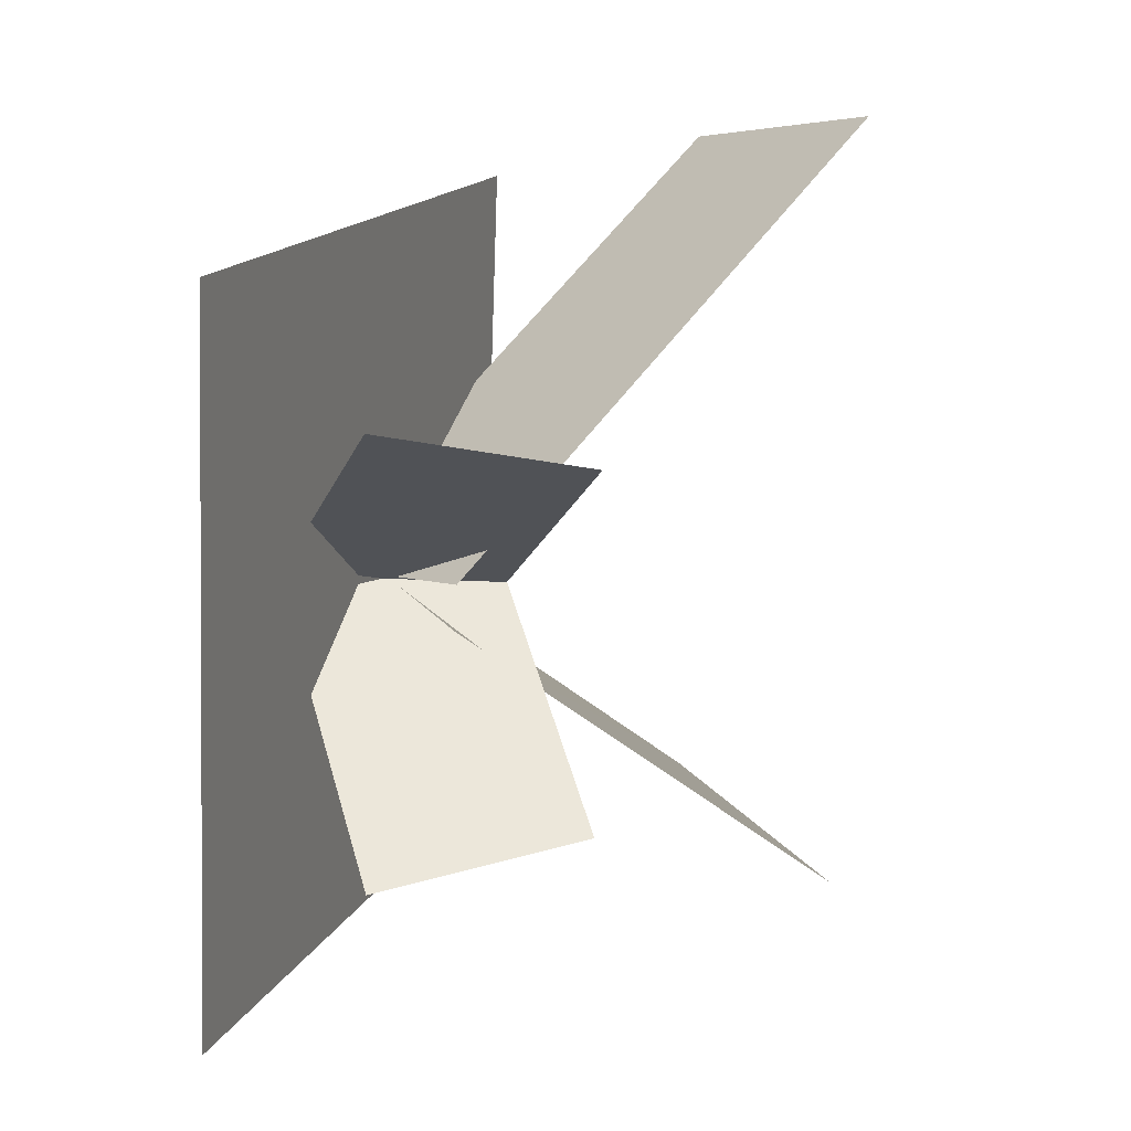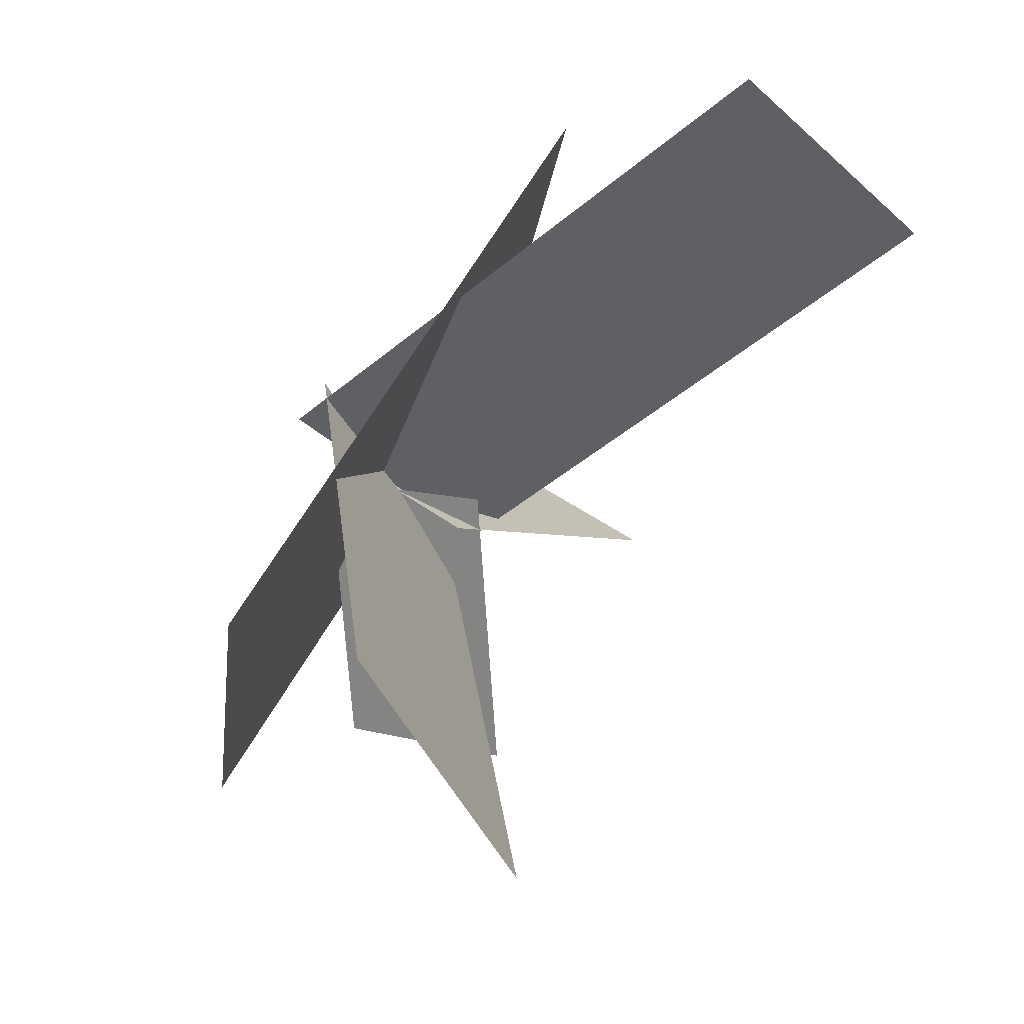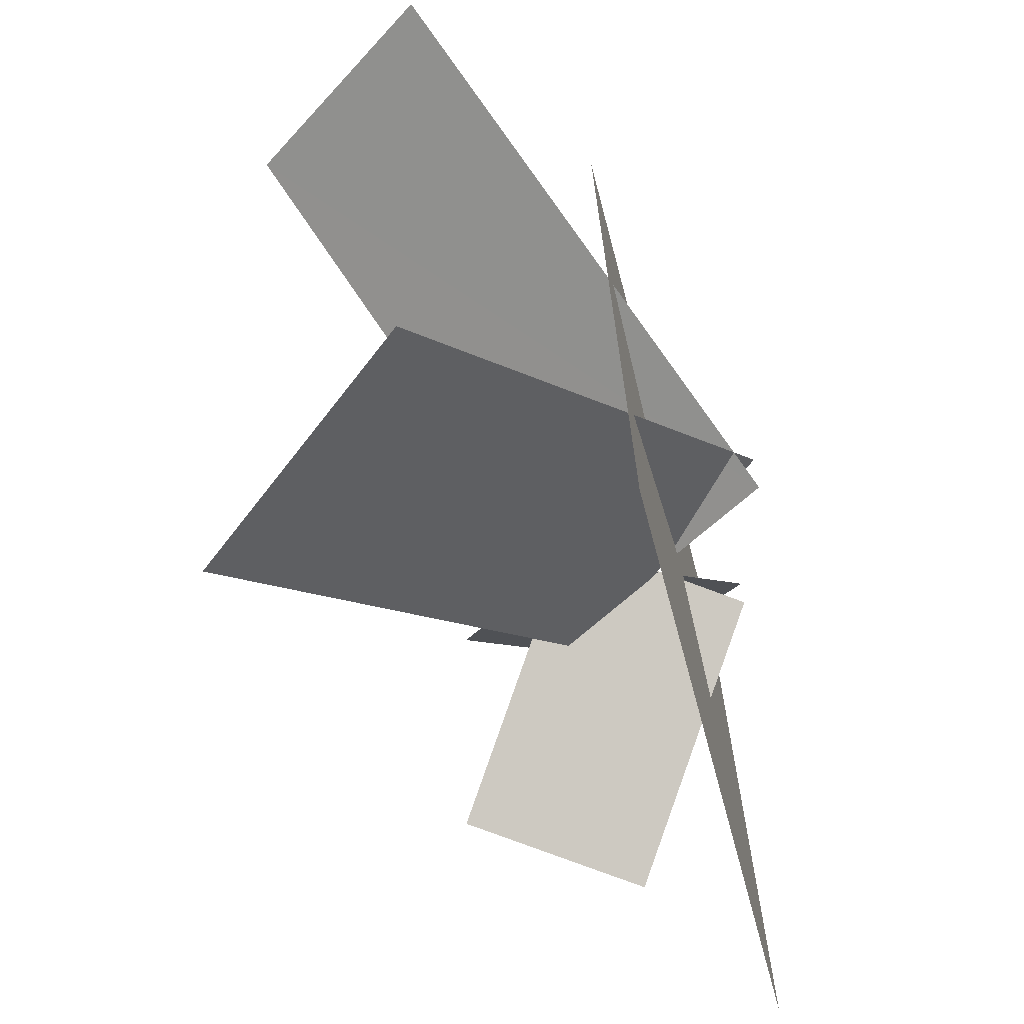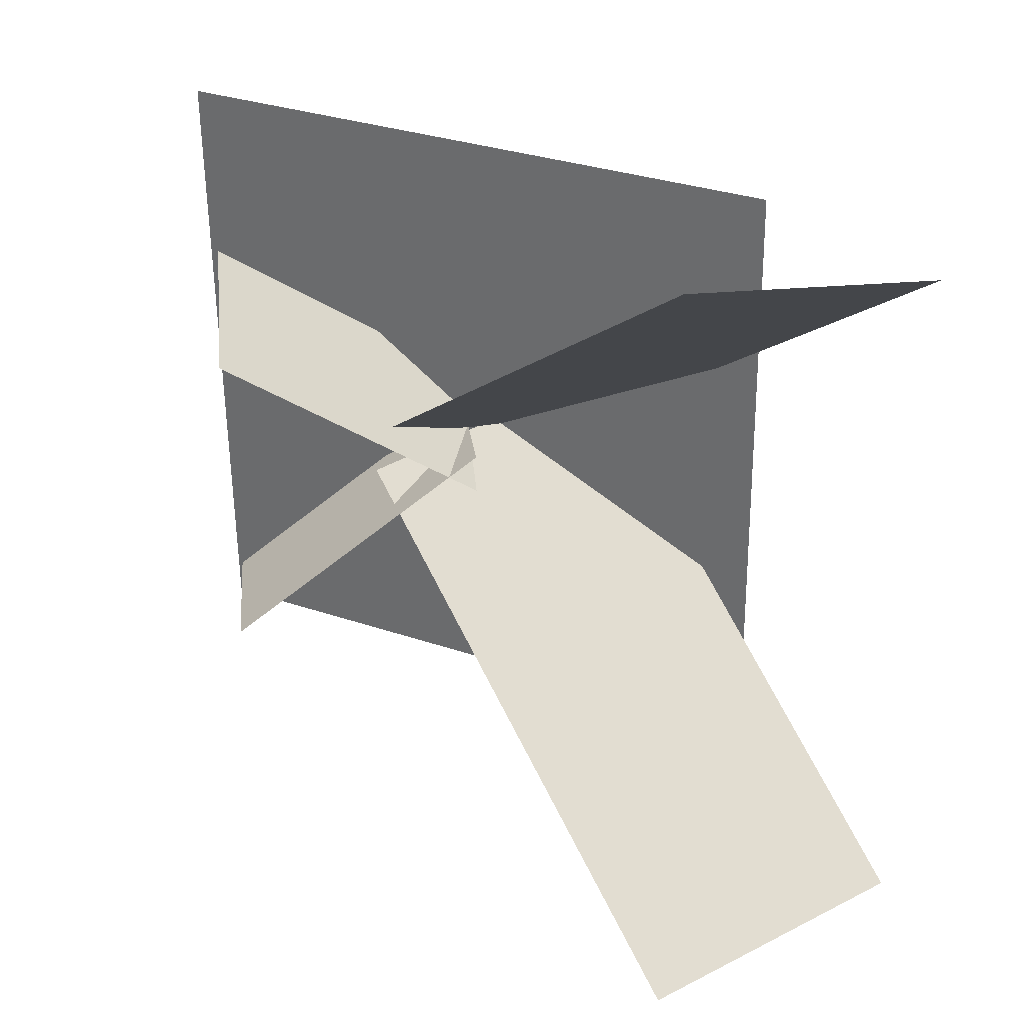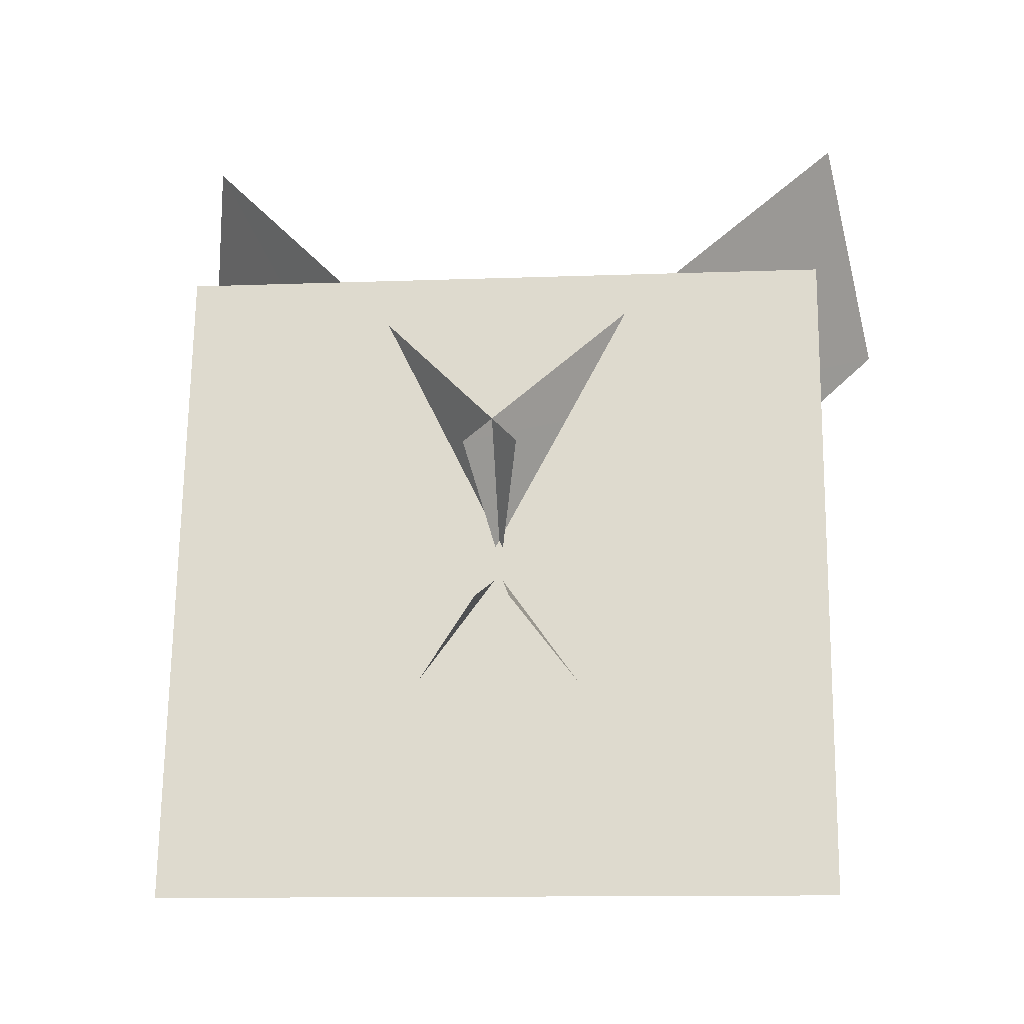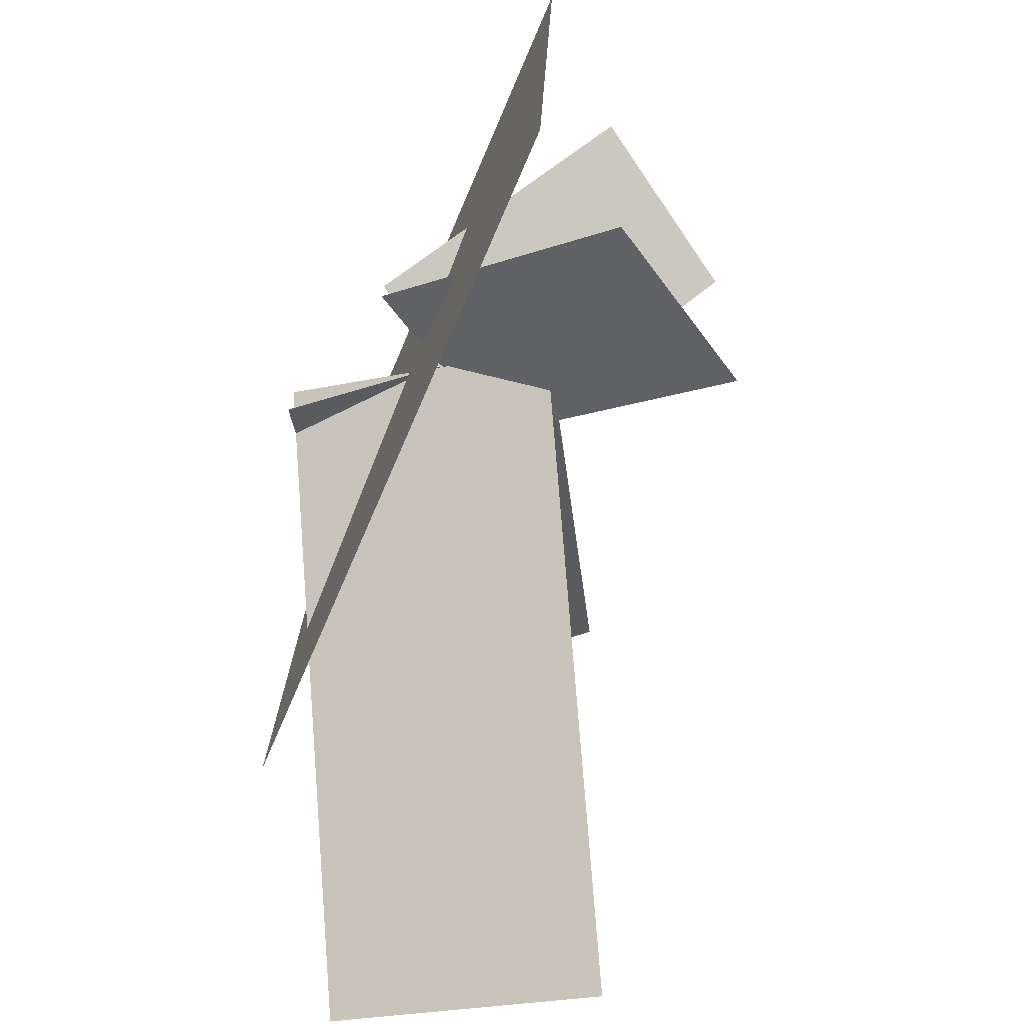
<metadata>
{"format":"obj","ext":"obj","renderer":"f3d","projection":"perspective","resolution":1024,"background":"white","views":[{"elev":15.9,"azim":10.3,"up":"+Z"},{"elev":65.1,"azim":32.1,"up":"+Y"},{"elev":-56.2,"azim":-174.3,"up":"+Z"},{"elev":30.8,"azim":107.5,"up":"+Z"},{"elev":-12.2,"azim":-82.9,"up":"+Y"},{"elev":-67.1,"azim":-31.5,"up":"+Z"}]}
</metadata>
<code>
o Navi
v 0.09065 -4.283 2.439
v 2.227 -3.367 1.956
v -1.539 -1.597 0.3097
v -1.539 -1.597 0.3097
v 2.227 -3.367 1.956
v 0.5949 -0.6775 -0.176
v 2.157 -3.367 -1.88
v 0.004045 -4.283 -2.284
v 0.604 -0.6775 0.3122
v 0.604 -0.6775 0.3122
v 0.004045 -4.283 -2.284
v -1.547 -1.597 -0.09482
v -1.228 -5.04 4.021
v -0.06712 2.701 3.979
v -0.2091 2.701 0.06357
v -1.228 -5.04 4.021
v -0.2091 2.701 0.06357
v -1.37 -5.04 0.1057
v -1.37 -5.04 0.1057
v -0.2091 2.701 0.06357
v -0.3507 2.701 -3.844
v -1.37 -5.04 0.1057
v -0.3507 2.701 -3.844
v -1.511 -5.04 -3.802
v 0.4694 -2.084 0.3333
v 4.295 2.761 4.759
v -1.799 0.1945 -0.2009
v -1.799 0.1945 -0.2009
v 4.295 2.761 4.759
v 2.033 5.04 4.22
v 4.12 2.761 -4.759
v 0.4596 -2.084 -0.1922
v 1.88 5.04 -4.137
v 1.88 5.04 -4.137
v 0.4596 -2.084 -0.1922
v -1.787 0.1945 0.425
f 25 26 27
f 28 29 30
f 1 2 3
f 4 5 6
f 31 32 33
f 34 35 36
f 19 20 21
f 22 23 24
f 7 8 9
f 10 11 12
f 13 14 15
f 16 17 18

</code>
